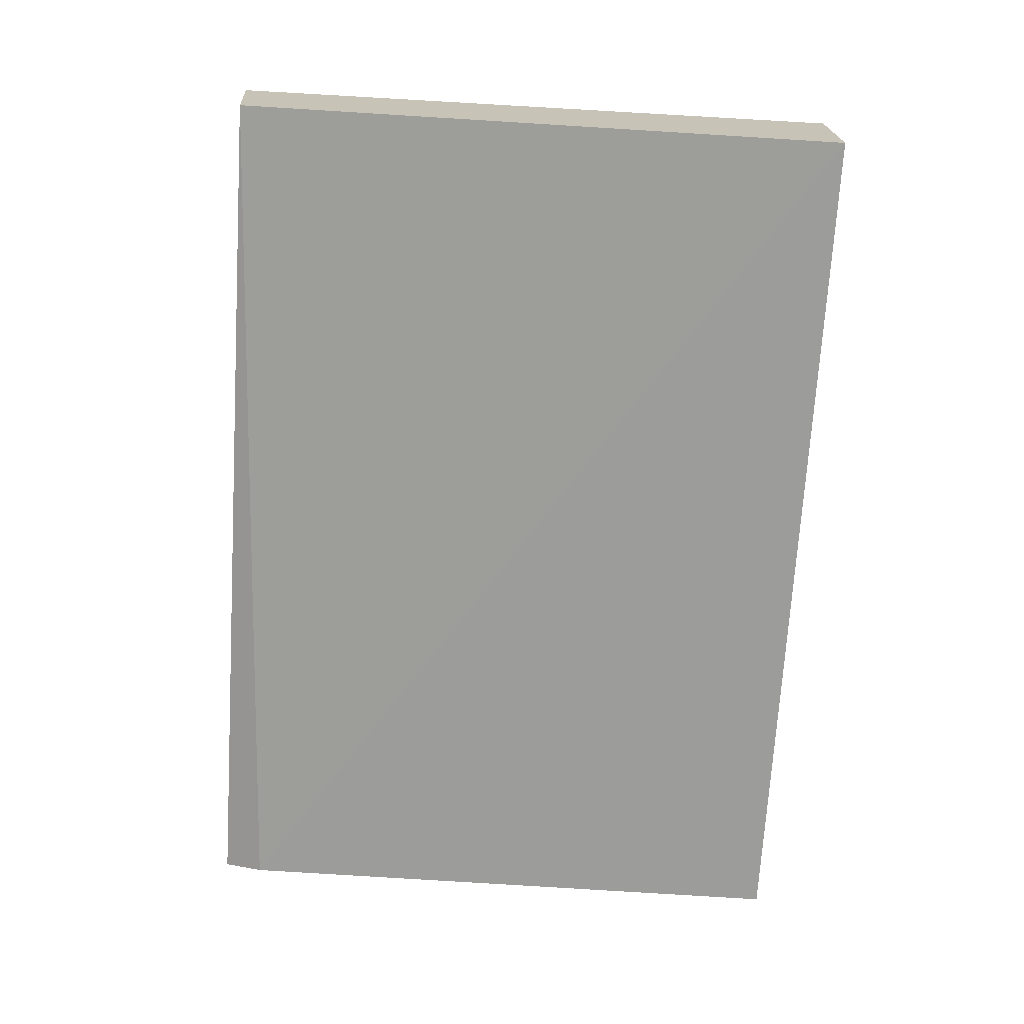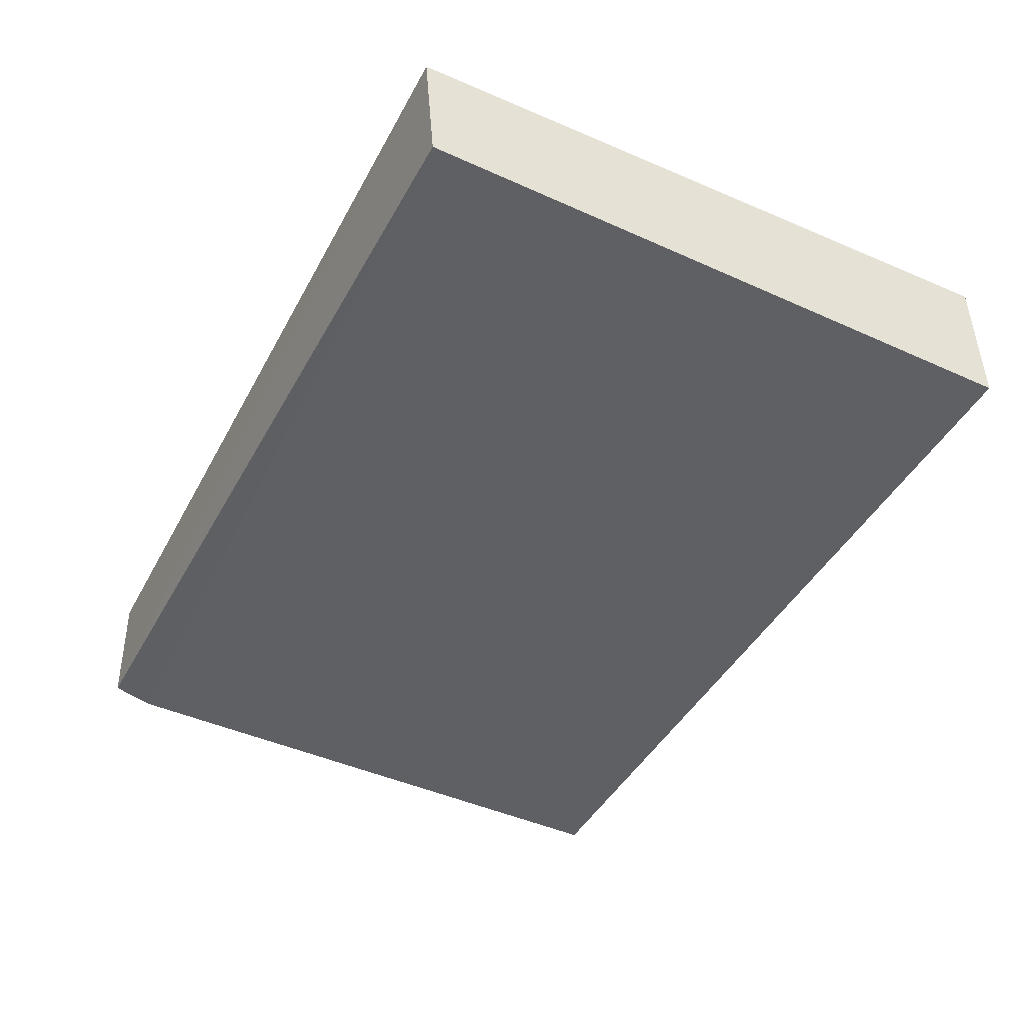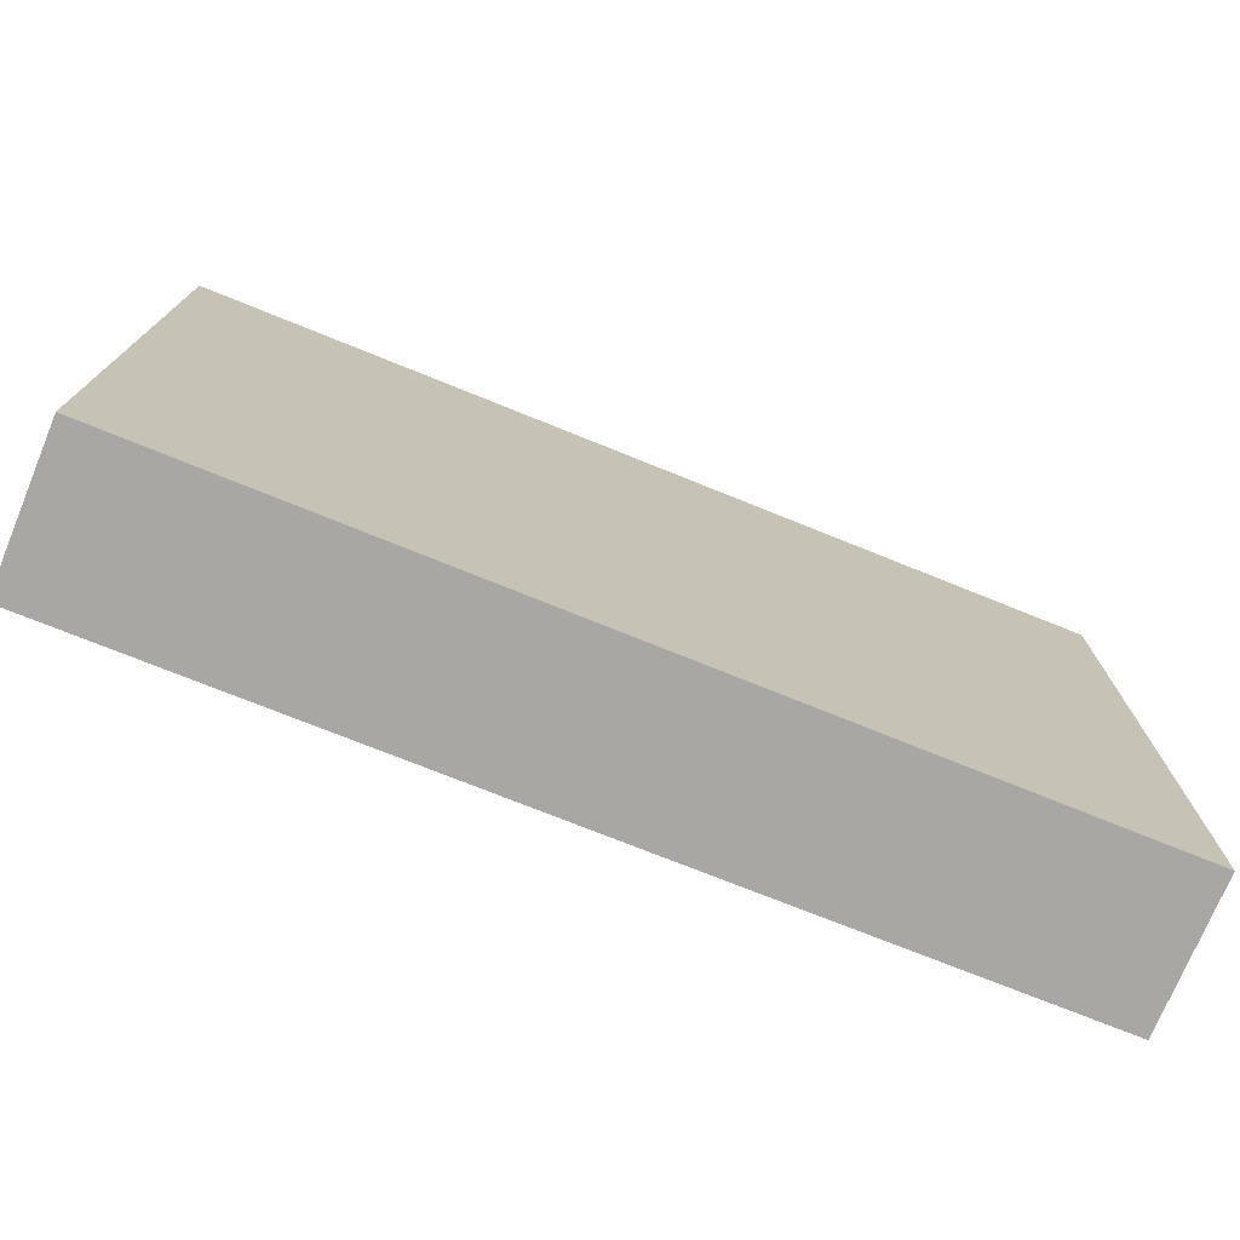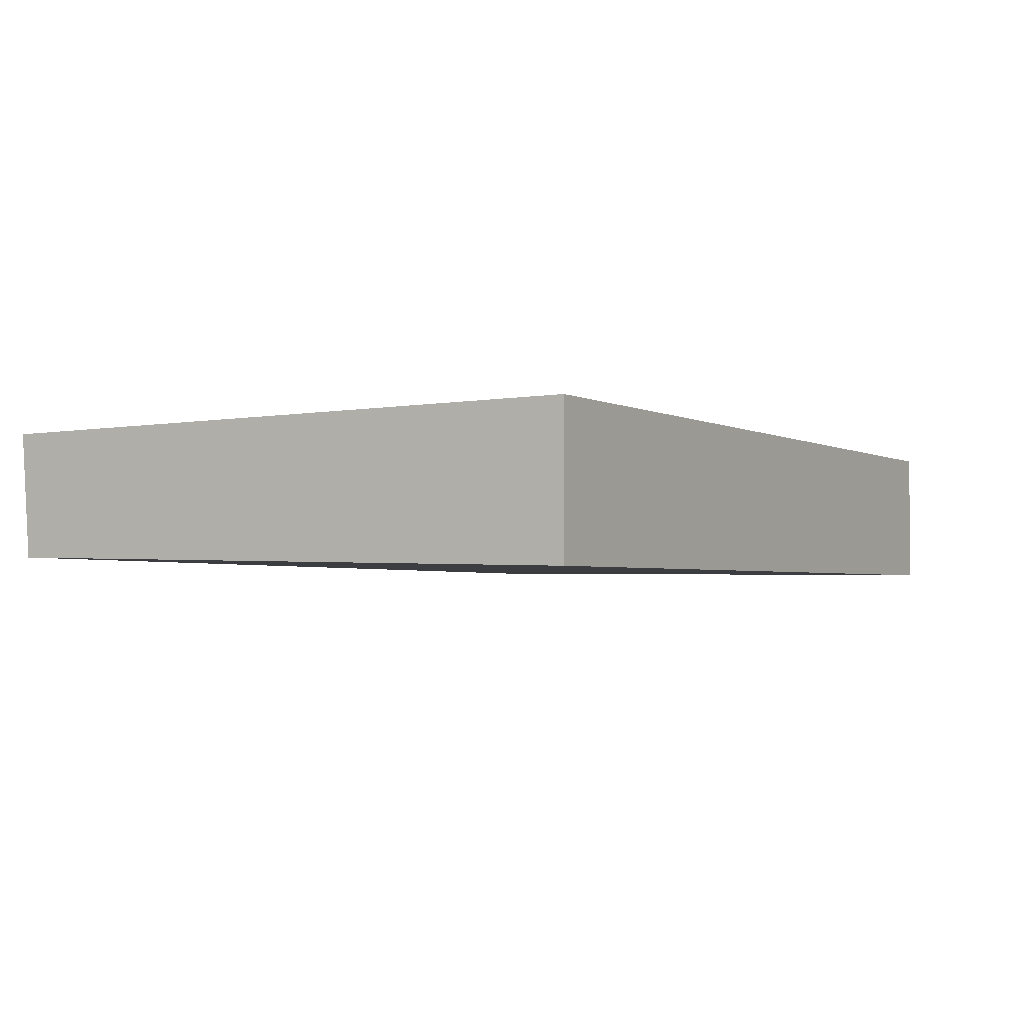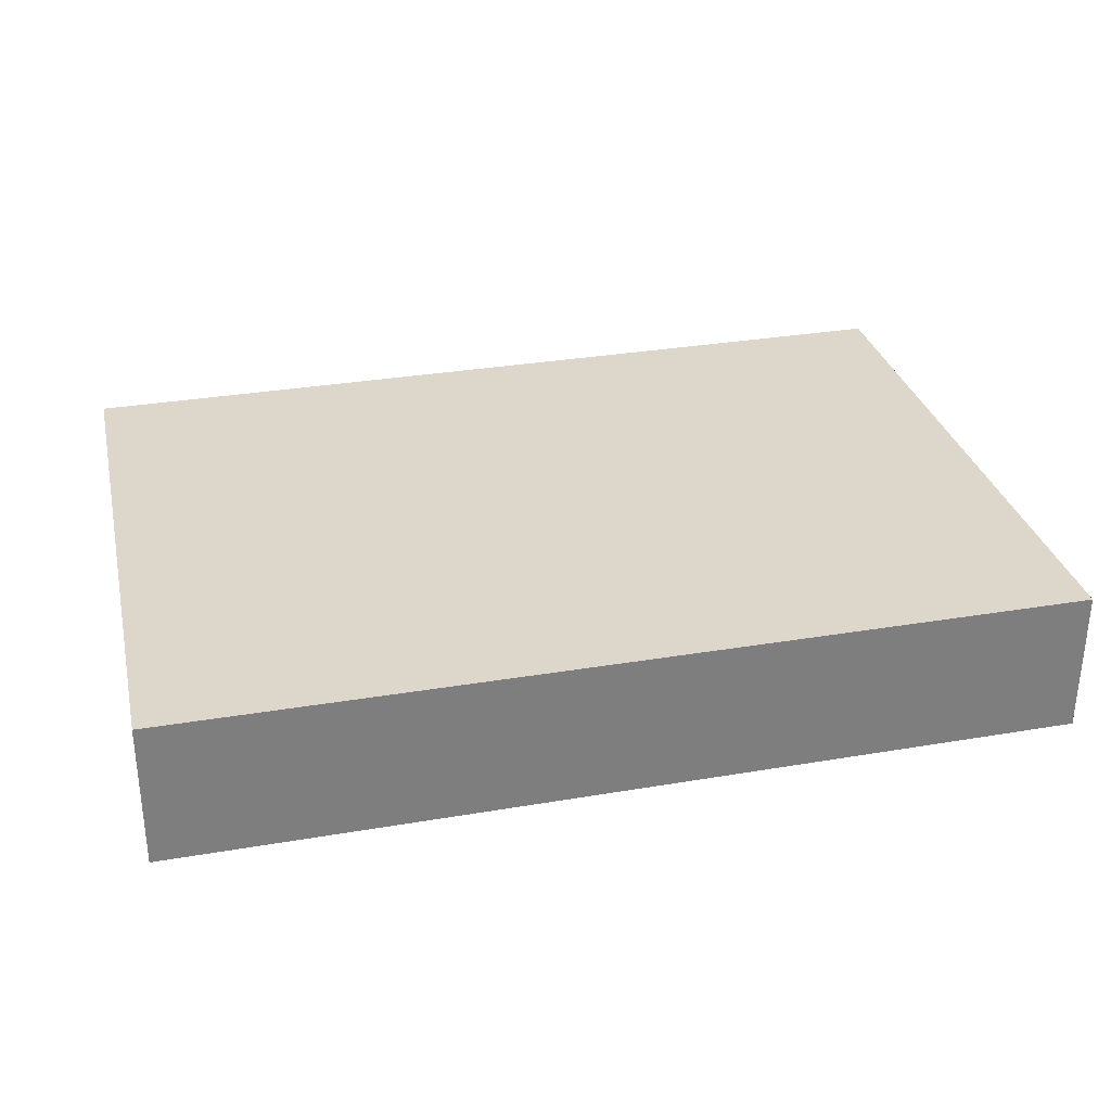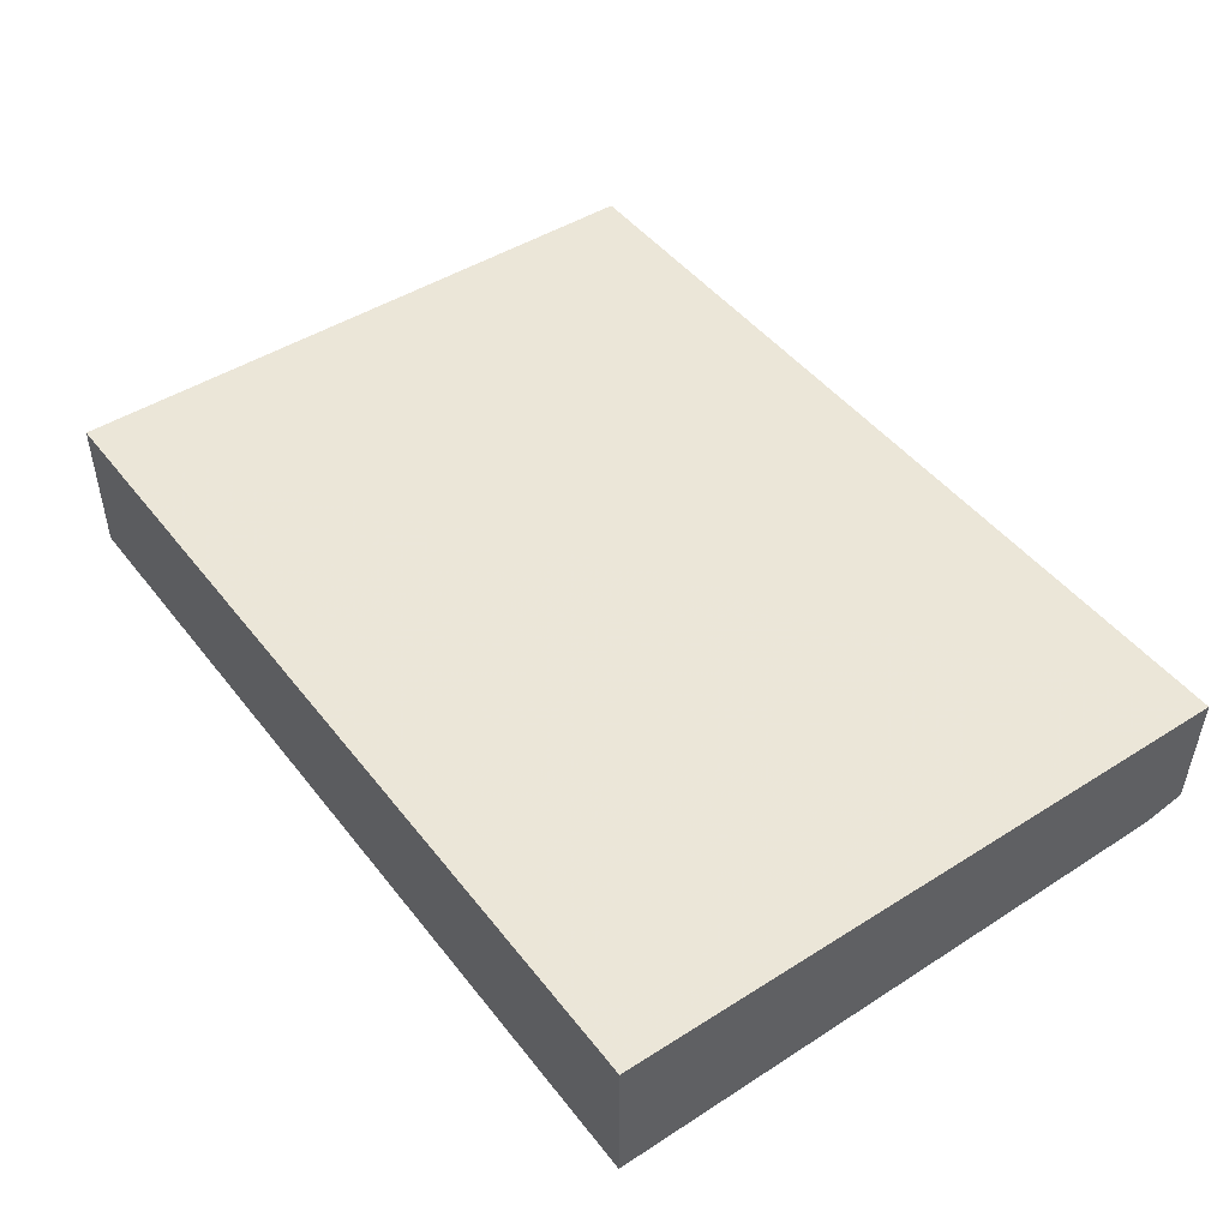
<metadata>
{"format":"obj","ext":"obj","renderer":"f3d","projection":"perspective","resolution":1024,"background":"white","views":[{"elev":-70.6,"azim":-93.3,"up":"+Z"},{"elev":-44.4,"azim":-116.7,"up":"+Z"},{"elev":-74.6,"azim":-22.4,"up":"+Y"},{"elev":-3.2,"azim":-59.3,"up":"+Z"},{"elev":30.9,"azim":-13.0,"up":"+Z"},{"elev":47.1,"azim":54.3,"up":"+Z"}]}
</metadata>
<code>
v 0.001511 0.05298 0.01184
v 0.001508 0.003163 0.01203
v 0.001464 0.003166 0.0007595
v -0.06884 0.05213 0.001398
v -0.06882 0.003159 0.01155
v 0.001454 0.04963 0.001483
v 0.001489 0.05276 0.002306
v -0.06881 0.05297 0.01133
v -0.06882 0.003166 5.828e-05
f 5 2 1
f 5 3 2
f 7 1 2
f 7 2 3
f 7 3 6
f 7 6 4
f 8 5 1
f 8 4 5
f 8 7 4
f 8 1 7
f 9 5 4
f 9 3 5
f 9 6 3
f 9 4 6

</code>
